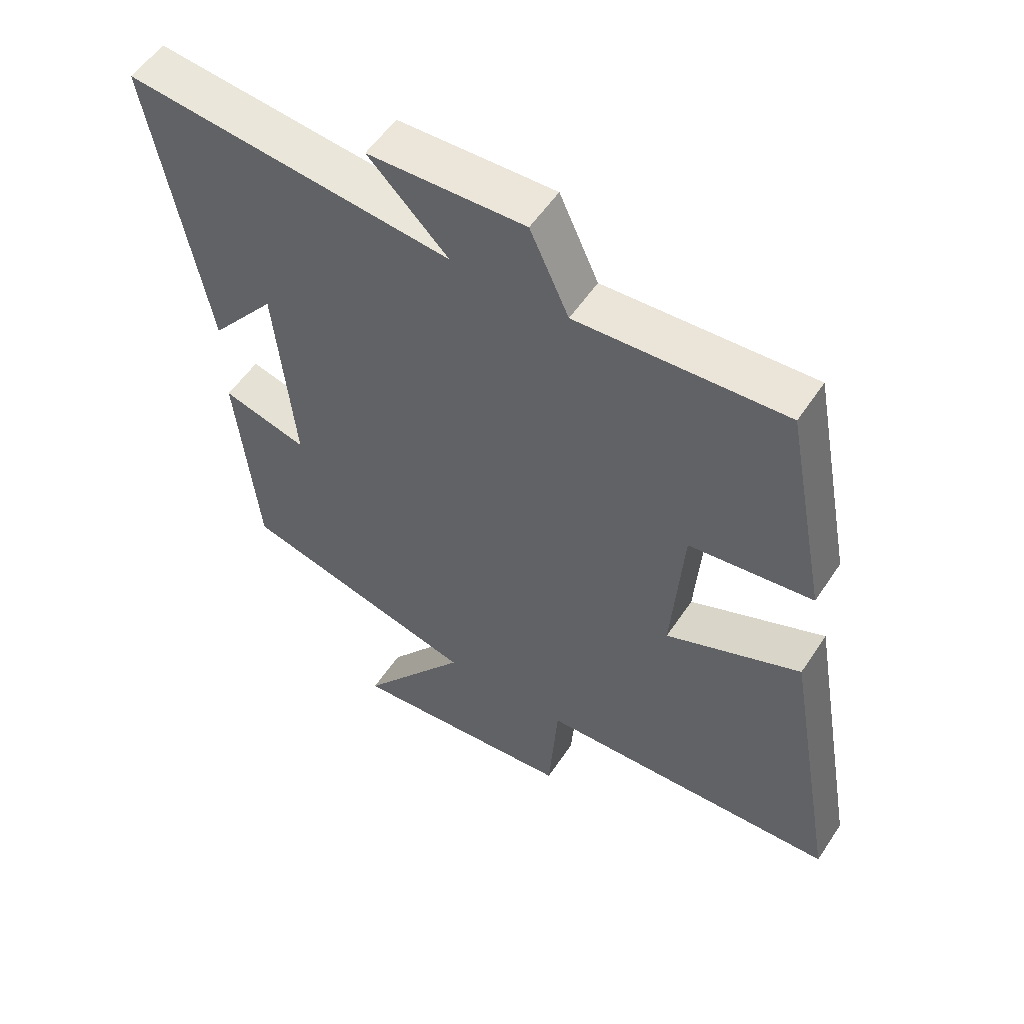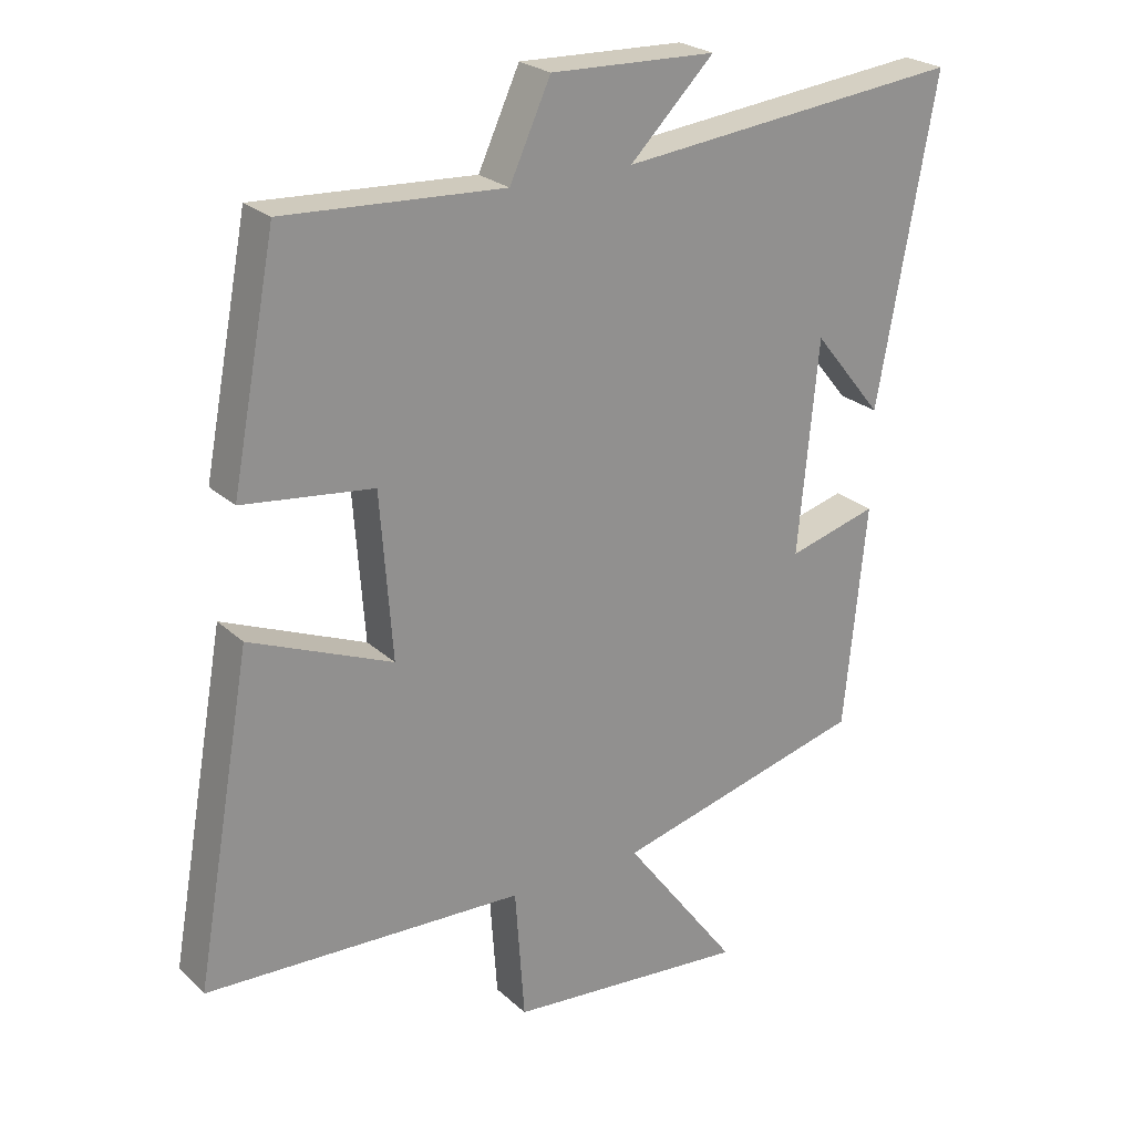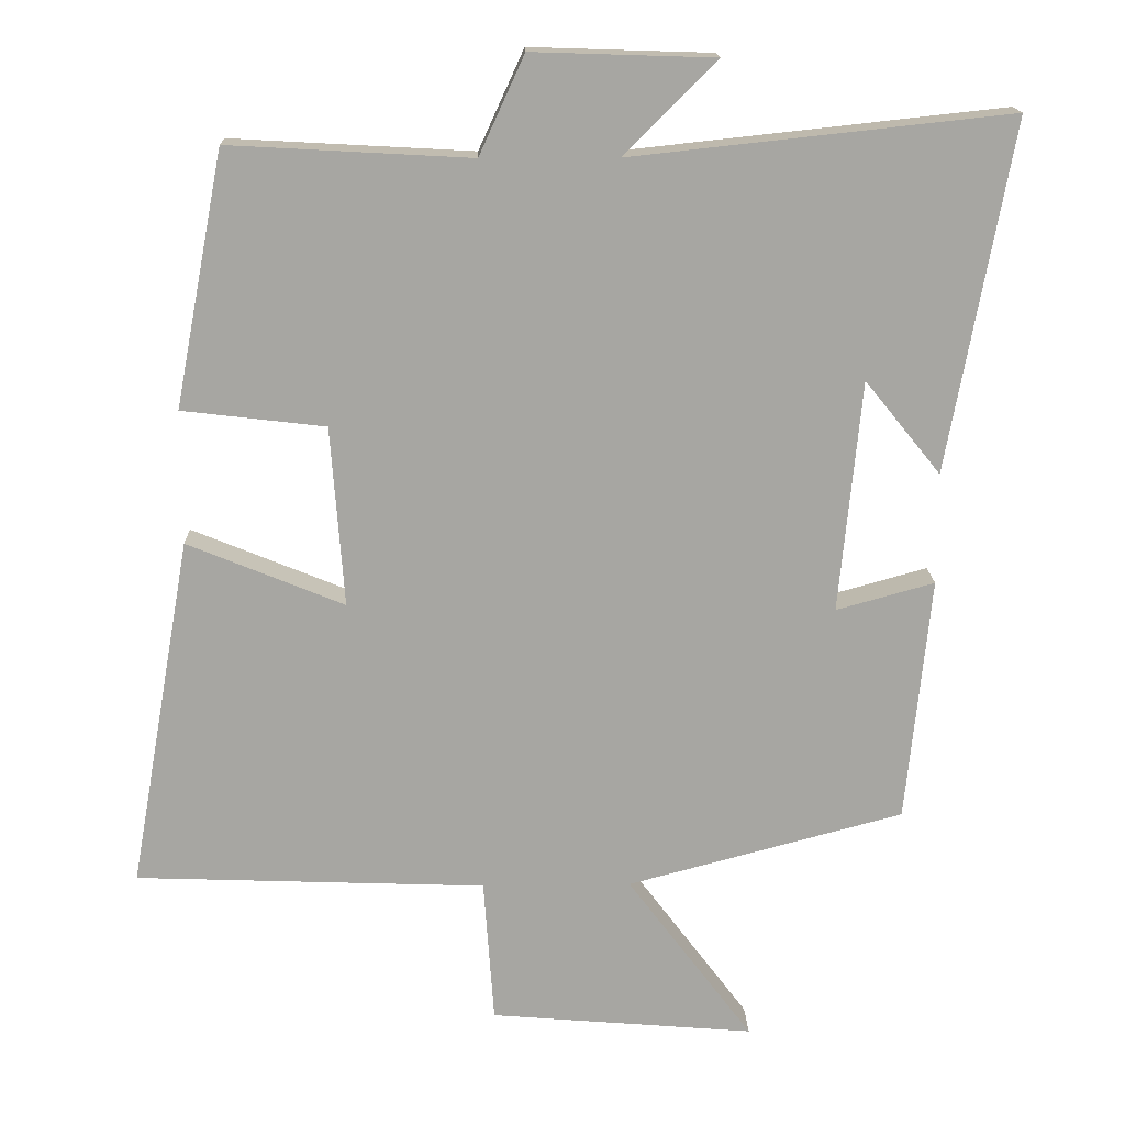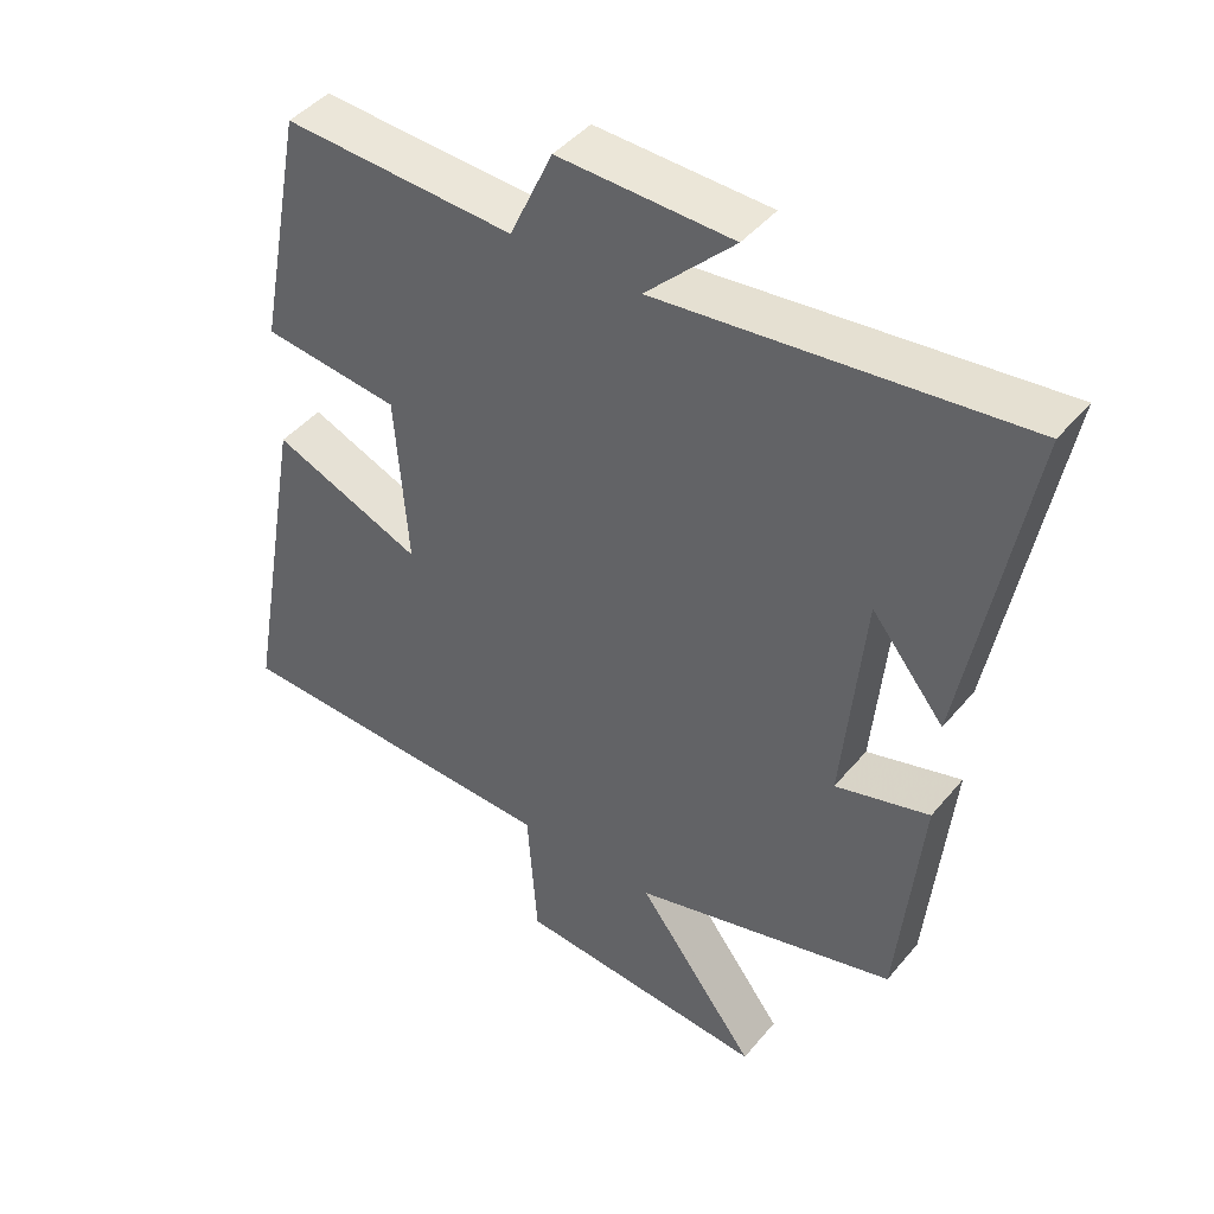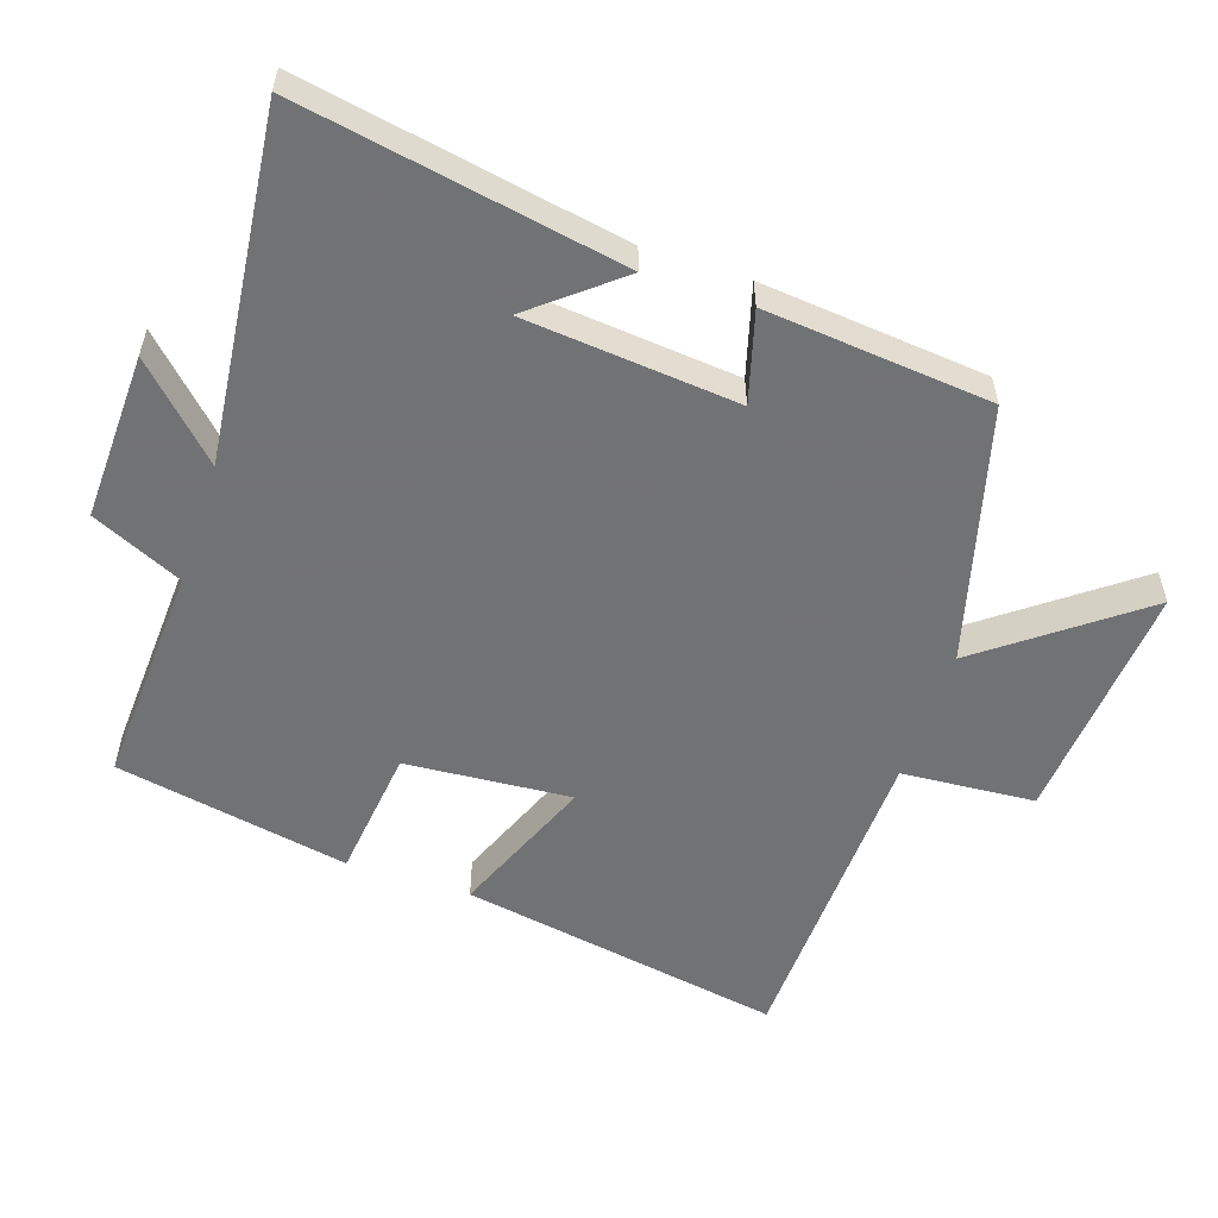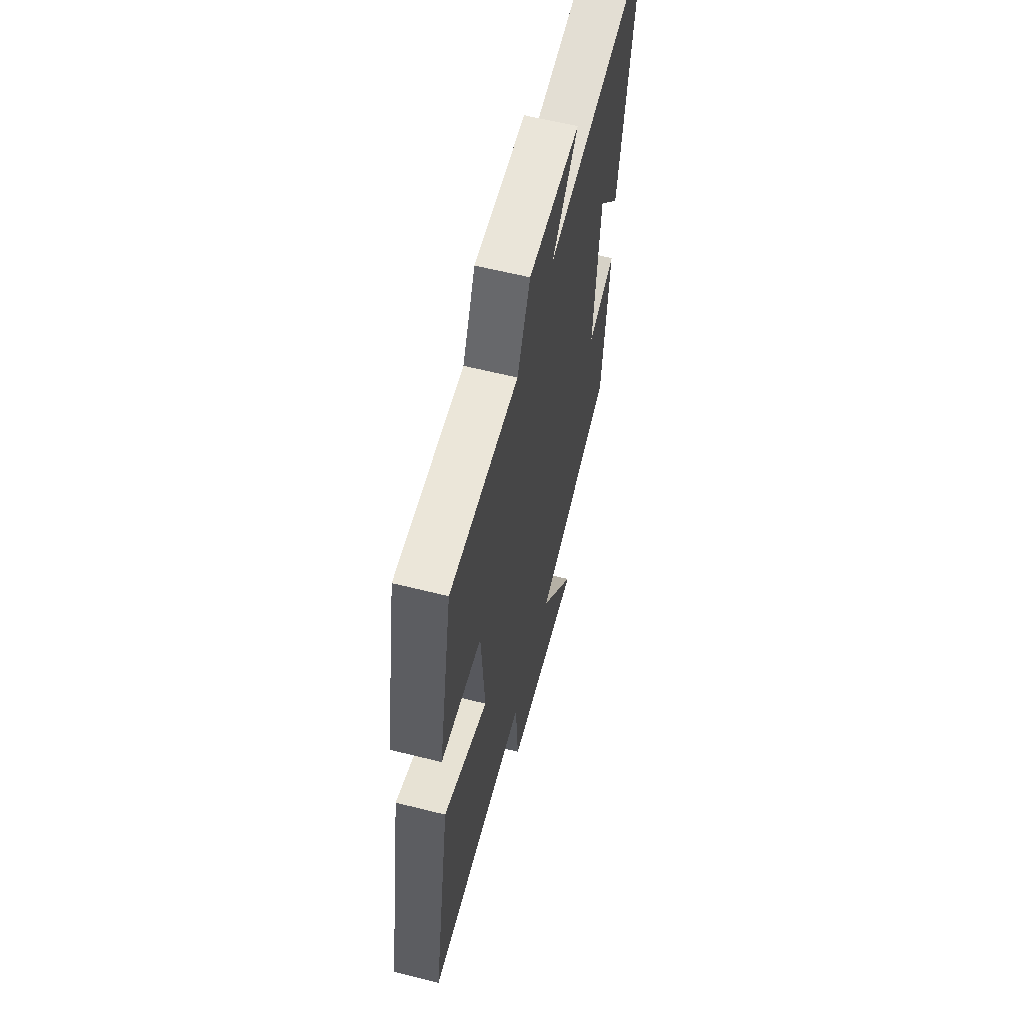
<metadata>
{"format":"obj","ext":"obj","renderer":"f3d","projection":"perspective","resolution":1024,"background":"white","views":[{"elev":54.5,"azim":-147.1,"up":"+Z"},{"elev":24.2,"azim":-34.4,"up":"+Z"},{"elev":16.2,"azim":-1.7,"up":"+Z"},{"elev":44.2,"azim":36.7,"up":"+Z"},{"elev":-55.6,"azim":71.7,"up":"+Y"},{"elev":60.7,"azim":-75.6,"up":"+Z"}]}
</metadata>
<code>
v 0.587 0.07 0.555
v 0.5 0.07 0.081
v 0.397 0.07 0.208
v 0.367 0.07 -0.106
v 0.5 0.07 -0.069
v 0.467 0.07 -0.401
v 0.093 0.07 -0.5
v 0.263 0.07 -0.726
v -0.095 0.07 -0.696
v -0.109 0.07 -0.5
v -0.584 0.07 -0.482
v -0.5 0.07 -0.006
v -0.288 0.07 -0.093
v -0.306 0.07 0.151
v -0.5 0.07 0.174
v -0.434 0.07 0.518
v -0.107 0.07 0.5
v -0.046 0.07 0.633
v 0.2 0.07 0.625
v 0.075 0.07 0.5
v 0.587 0 0.555
v 0.5 0 0.081
v 0.397 0 0.208
v 0.367 0 -0.106
v 0.5 0 -0.069
v 0.467 0 -0.401
v 0.093 0 -0.5
v 0.263 0 -0.726
v -0.095 0 -0.696
v -0.109 0 -0.5
v -0.584 0 -0.482
v -0.5 0 -0.006
v -0.288 0 -0.093
v -0.306 0 0.151
v -0.5 0 0.174
v -0.434 0 0.518
v -0.107 0 0.5
v -0.046 0 0.633
v 0.2 0 0.625
v 0.075 0 0.5
f 17 18 19 20
f 14 15 16 17
f 13 14 17 20
f 10 11 12 13
f 10 13 20 1
f 7 8 9 10
f 4 5 6 7
f 3 4 7 10
f 1 2 3
f 1 3 10
f 40 39 38 37
f 37 36 35 34
f 40 37 34 33
f 33 32 31 30
f 21 40 33 30
f 30 29 28 27
f 27 26 25 24
f 30 27 24 23
f 23 22 21
f 30 23 21
f 1 21 22 2
f 2 22 23 3
f 3 23 24 4
f 4 24 25 5
f 5 25 26 6
f 6 26 27 7
f 7 27 28 8
f 8 28 29 9
f 9 29 30 10
f 10 30 31 11
f 11 31 32 12
f 12 32 33 13
f 13 33 34 14
f 14 34 35 15
f 15 35 36 16
f 16 36 37 17
f 17 37 38 18
f 18 38 39 19
f 19 39 40 20
f 20 40 21 1

</code>
